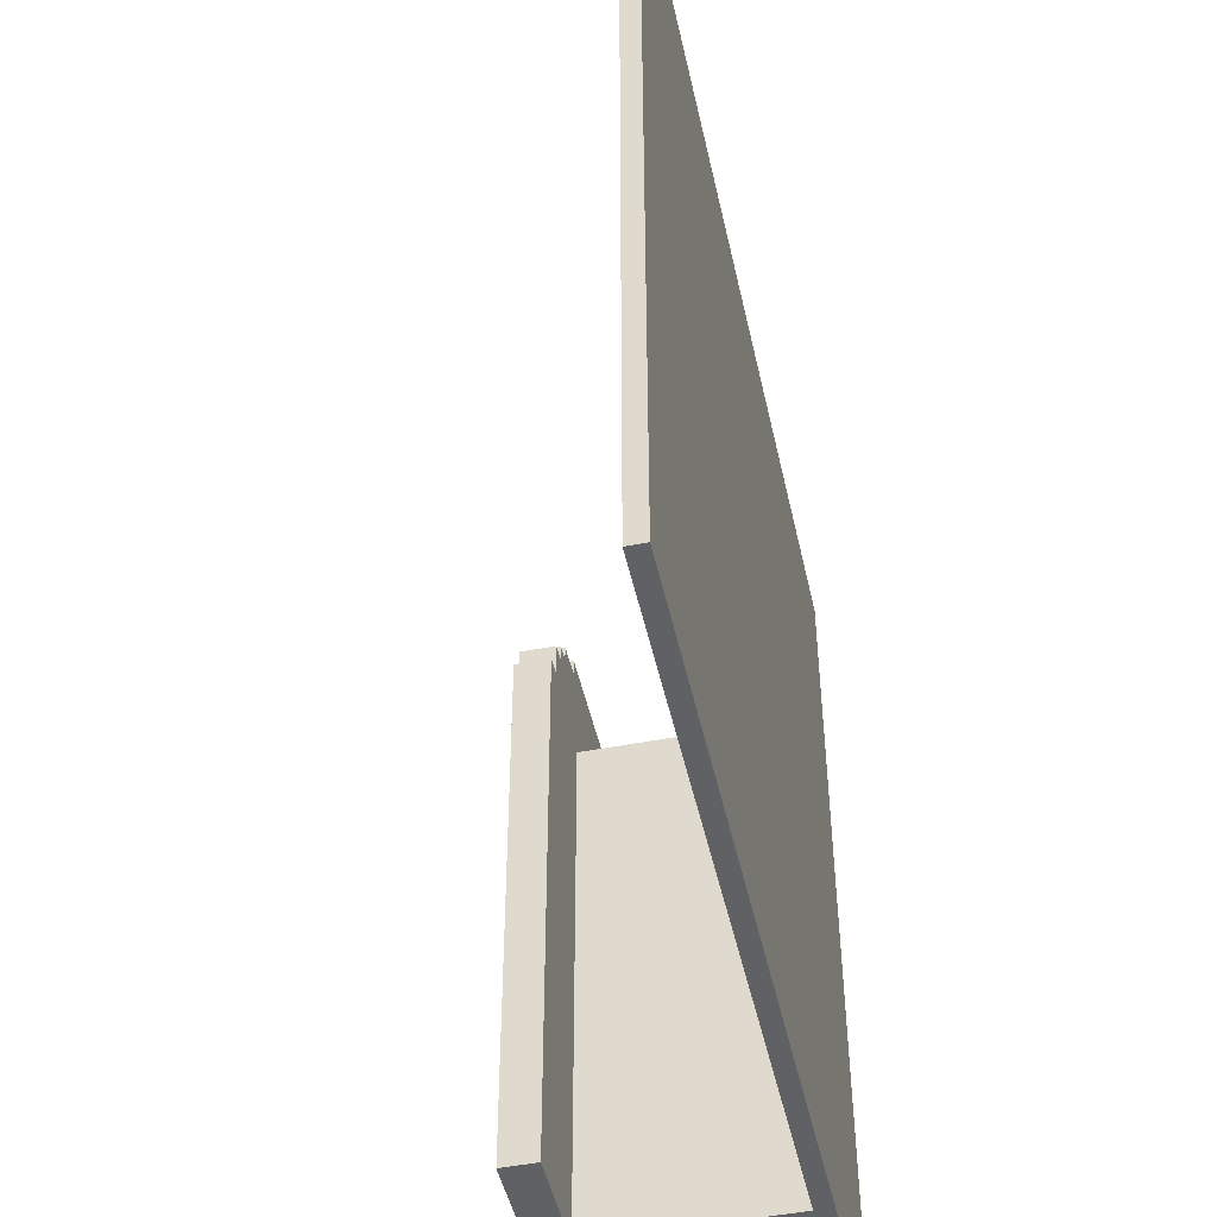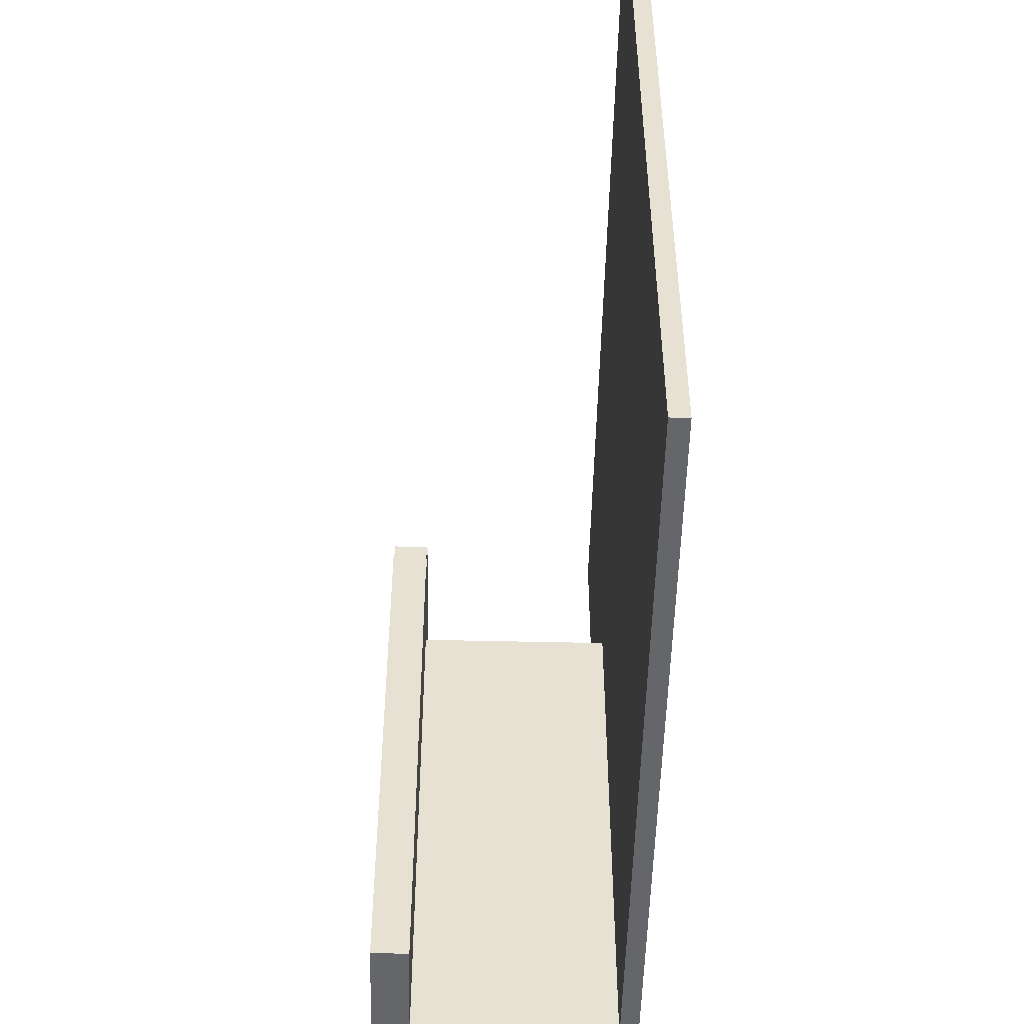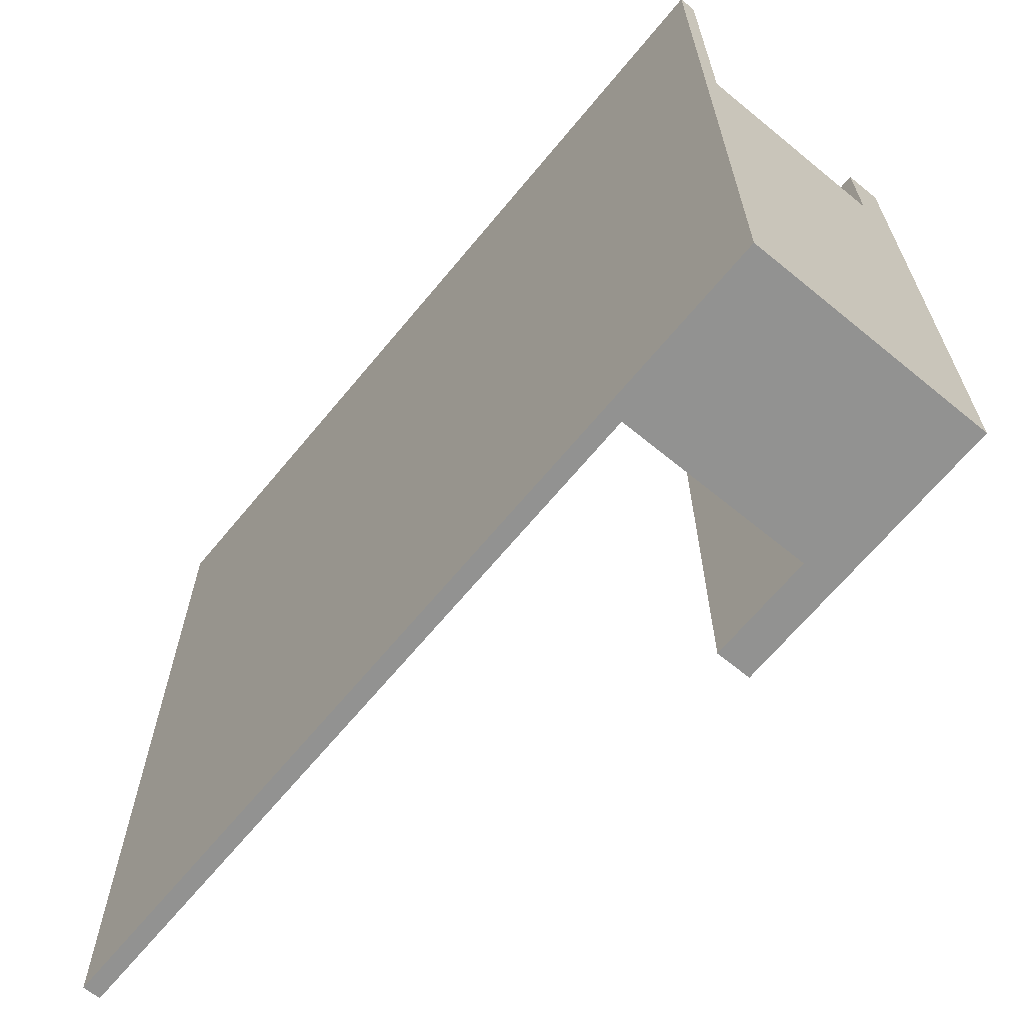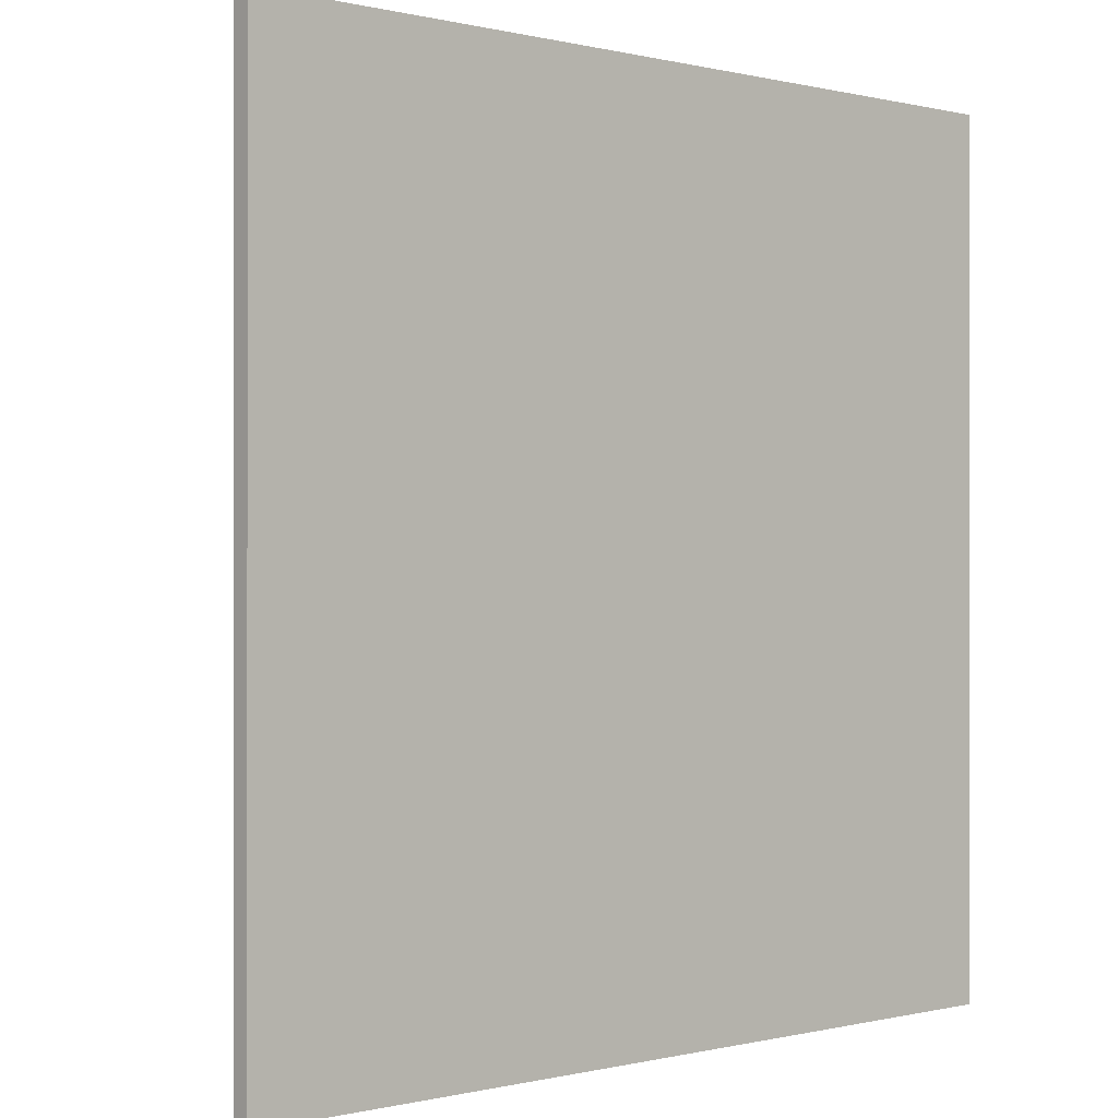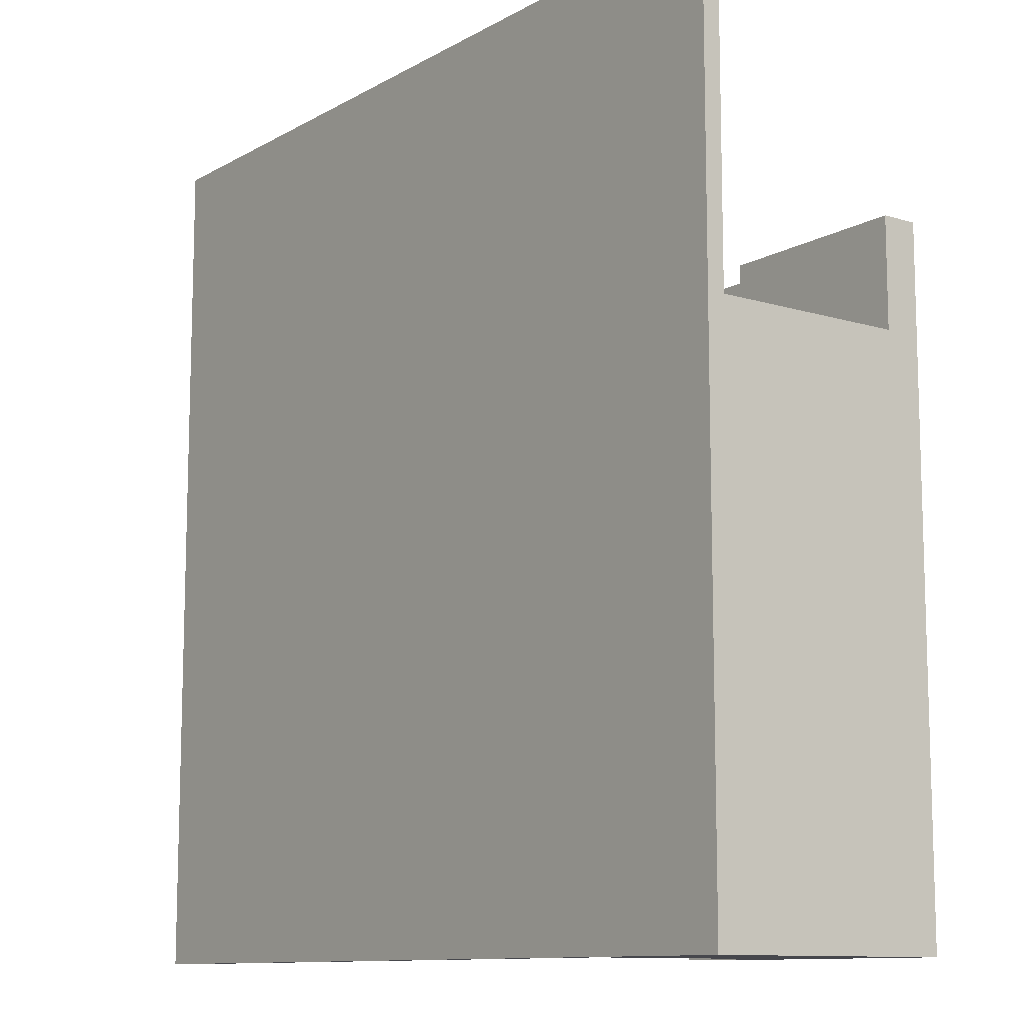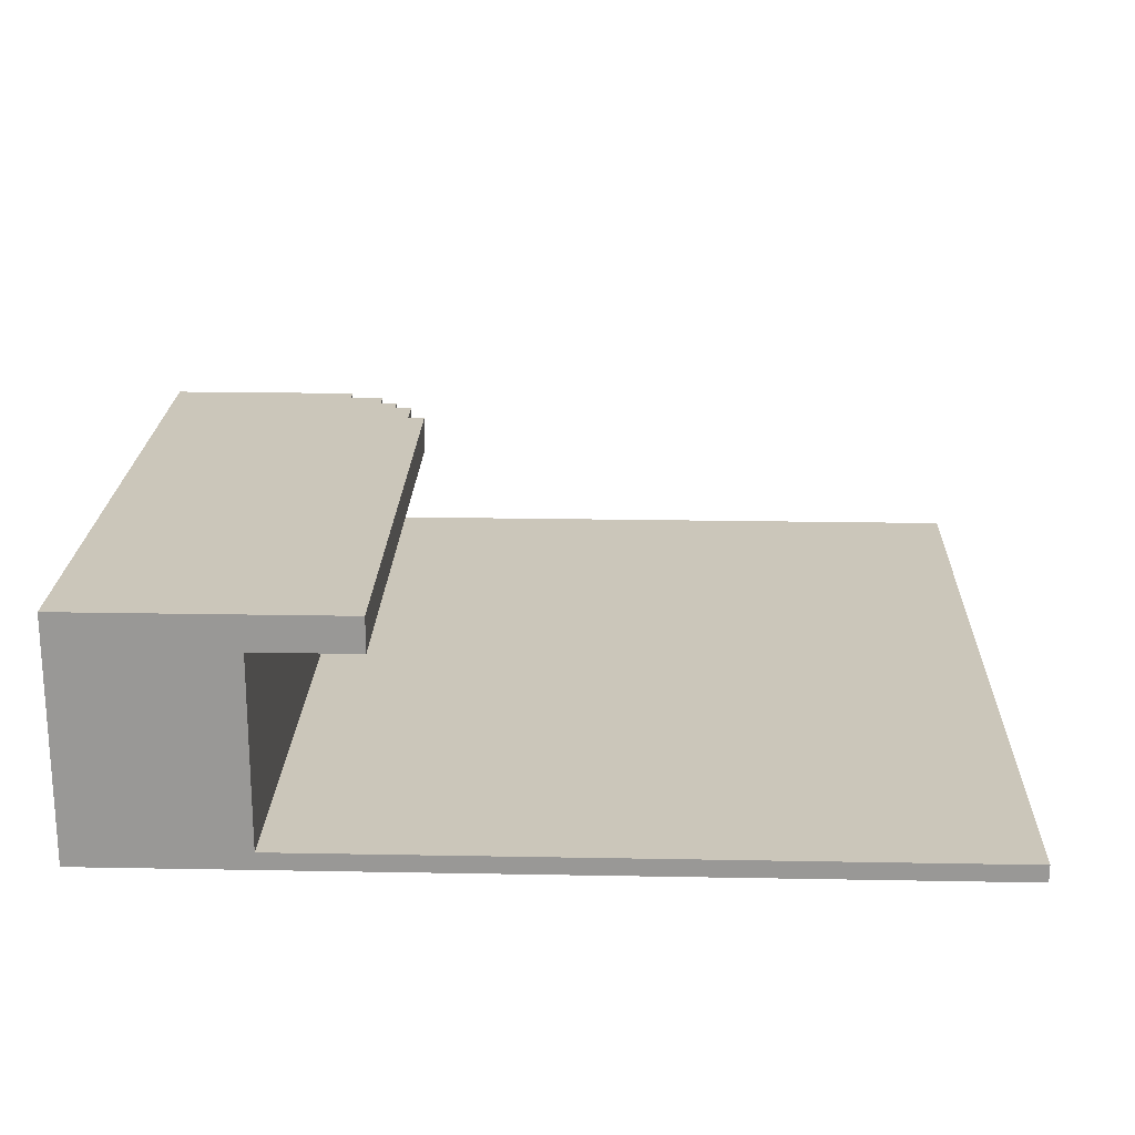
<metadata>
{"format":"obj","ext":"obj","renderer":"f3d","projection":"perspective","resolution":1024,"background":"white","views":[{"elev":-47.7,"azim":-77.6,"up":"+Z"},{"elev":-51.7,"azim":-91.4,"up":"+Z"},{"elev":-66.3,"azim":50.5,"up":"+Z"},{"elev":-0.1,"azim":-42.8,"up":"+Z"},{"elev":-11.0,"azim":53.4,"up":"+Z"},{"elev":21.1,"azim":-178.1,"up":"+Y"}]}
</metadata>
<code>
o
v -5 0.5 5
v -5 0.5 0
v -5 0.6 5
v -5 0.6 0
v -1.6 1.7 3.2
v -1.6 1.7 0
v -1.6 1.9 3.2
v -1.6 1.9 0
v -1.5 1.7 3.4
v -1.5 1.7 3.2
v -1.5 1.9 3.4
v -1.5 1.9 3.2
v -1.4 1.7 3.5
v -1.4 1.7 3.4
v -1.4 1.9 3.5
v -1.4 1.9 3.4
v -1.3 1.7 3.6
v -1.3 1.7 3.5
v -1.3 1.9 3.6
v -1.3 1.9 3.5
v -1.1 1.7 3.7
v -1.1 1.7 3.6
v -1.1 1.9 3.7
v -1.1 1.9 3.6
v -1 0.6 3.1
v -1 0.6 0
v -1 1.7 3.1
v -1 1.7 0
v 0 0.5 5
v 0 0.5 0
v 0 0.6 5
v 0 0.6 3.1
v 0 0.6 0
v 0 1.7 3.7
v 0 1.7 3.1
v 0 1.9 3.7
v 0 1.9 0
v -5 0.5 5
v -5 0.6 5
v 0 0.5 5
v 0 0.6 5
v -1.1 1.7 3.7
v -1.1 1.9 3.7
v 0 1.7 3.7
v 0 1.9 3.7
v -1.3 1.7 3.6
v -1.3 1.9 3.6
v -1.1 1.7 3.6
v -1.1 1.9 3.6
v -1.4 1.7 3.5
v -1.4 1.9 3.5
v -1.3 1.7 3.5
v -1.3 1.9 3.5
v -1.5 1.7 3.4
v -1.5 1.9 3.4
v -1.4 1.7 3.4
v -1.4 1.9 3.4
v -1.6 1.7 3.2
v -1.6 1.9 3.2
v -1.5 1.7 3.2
v -1.5 1.9 3.2
v -1 0.6 3.1
v -1 1.7 3.1
v 0 0.6 3.1
v 0 1.7 3.1
v -5 0.5 0
v -5 0.6 0
v -1.6 1.7 0
v -1.6 1.9 0
v -1 0.6 0
v -1 1.7 0
v 0 0.5 0
v 0 0.6 0
v 0 1.9 0
v -5 0.5 5
v 0 0.5 5
v -5 0.5 0
v 0 0.5 0
v -1.1 1.7 3.7
v 0 1.7 3.7
v -1.3 1.7 3.6
v -1.1 1.7 3.6
v -1.4 1.7 3.5
v -1.3 1.7 3.5
v -1.5 1.7 3.4
v -1.4 1.7 3.4
v -1.6 1.7 3.2
v -1.5 1.7 3.2
v -1 1.7 3.1
v 0 1.7 3.1
v -1.6 1.7 0
v -1 1.7 0
v -5 0.6 5
v 0 0.6 5
v -1 0.6 3.1
v 0 0.6 3.1
v -5 0.6 0
v -1 0.6 0
v -1.1 1.9 3.7
v 0 1.9 3.7
v -1.3 1.9 3.6
v -1.1 1.9 3.6
v -1.4 1.9 3.5
v -1.3 1.9 3.5
v -1.5 1.9 3.4
v -1.4 1.9 3.4
v -1.6 1.9 3.2
v -1.5 1.9 3.2
v -1.6 1.9 0
v 0 1.9 0
f 3 2 1
f 4 2 3
f 7 6 5
f 8 6 7
f 11 10 9
f 12 10 11
f 15 14 13
f 16 14 15
f 19 18 17
f 20 18 19
f 23 22 21
f 24 22 23
f 27 26 25
f 28 26 27
f 29 30 31
f 31 30 32
f 32 30 33
f 32 33 35
f 34 35 36
f 35 33 37
f 36 35 37
f 40 39 38
f 41 39 40
f 44 43 42
f 45 43 44
f 48 47 46
f 49 47 48
f 52 51 50
f 53 51 52
f 56 55 54
f 57 55 56
f 60 59 58
f 61 59 60
f 64 63 62
f 65 63 64
f 66 67 70
f 68 69 71
f 66 70 72
f 70 71 73
f 72 70 73
f 71 69 74
f 73 71 74
f 77 76 75
f 78 76 77
f 82 80 79
f 84 82 81
f 86 84 83
f 88 86 85
f 89 80 82
f 89 88 87
f 89 86 88
f 89 82 84
f 89 84 86
f 90 80 89
f 91 89 87
f 92 89 91
f 93 94 95
f 95 94 96
f 93 95 97
f 97 95 98
f 99 100 102
f 101 102 104
f 103 104 106
f 105 106 108
f 107 108 109
f 102 100 110
f 109 108 110
f 104 102 110
f 108 106 110
f 106 104 110

</code>
